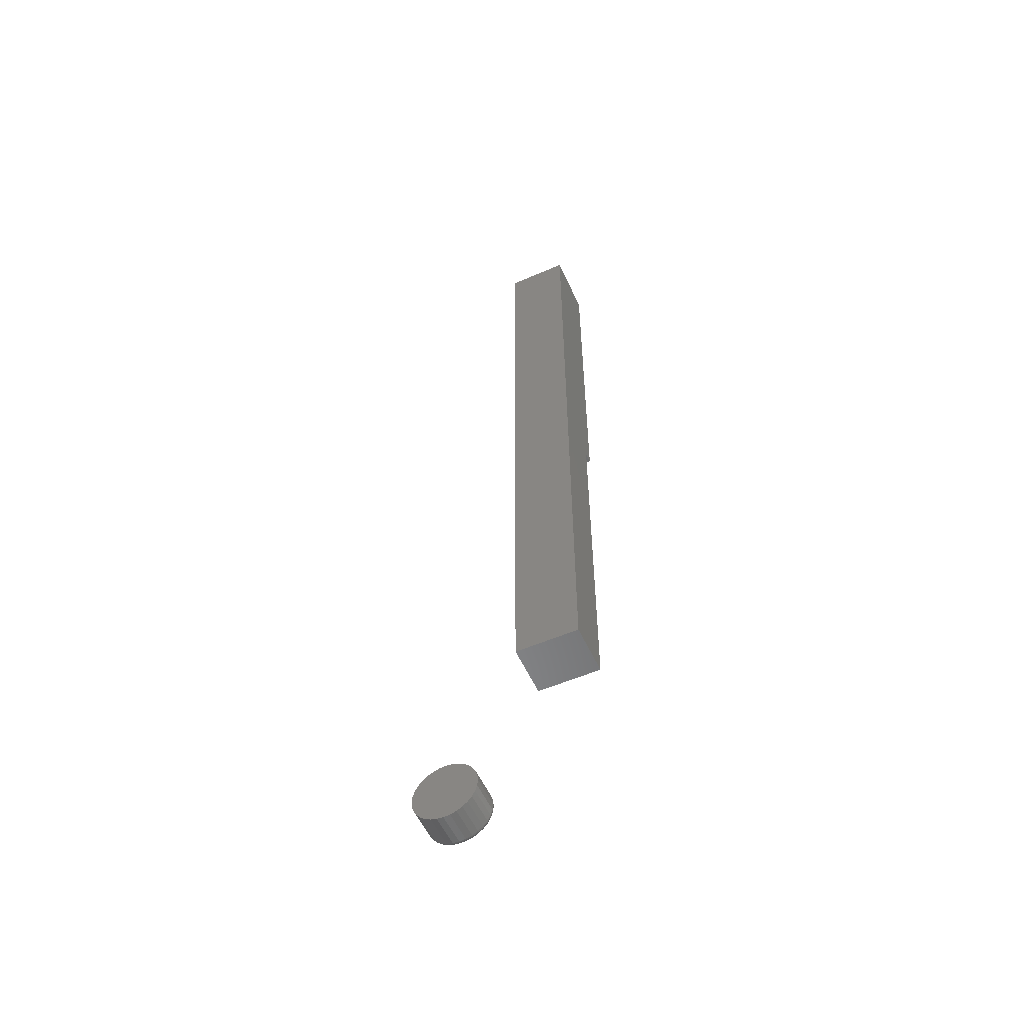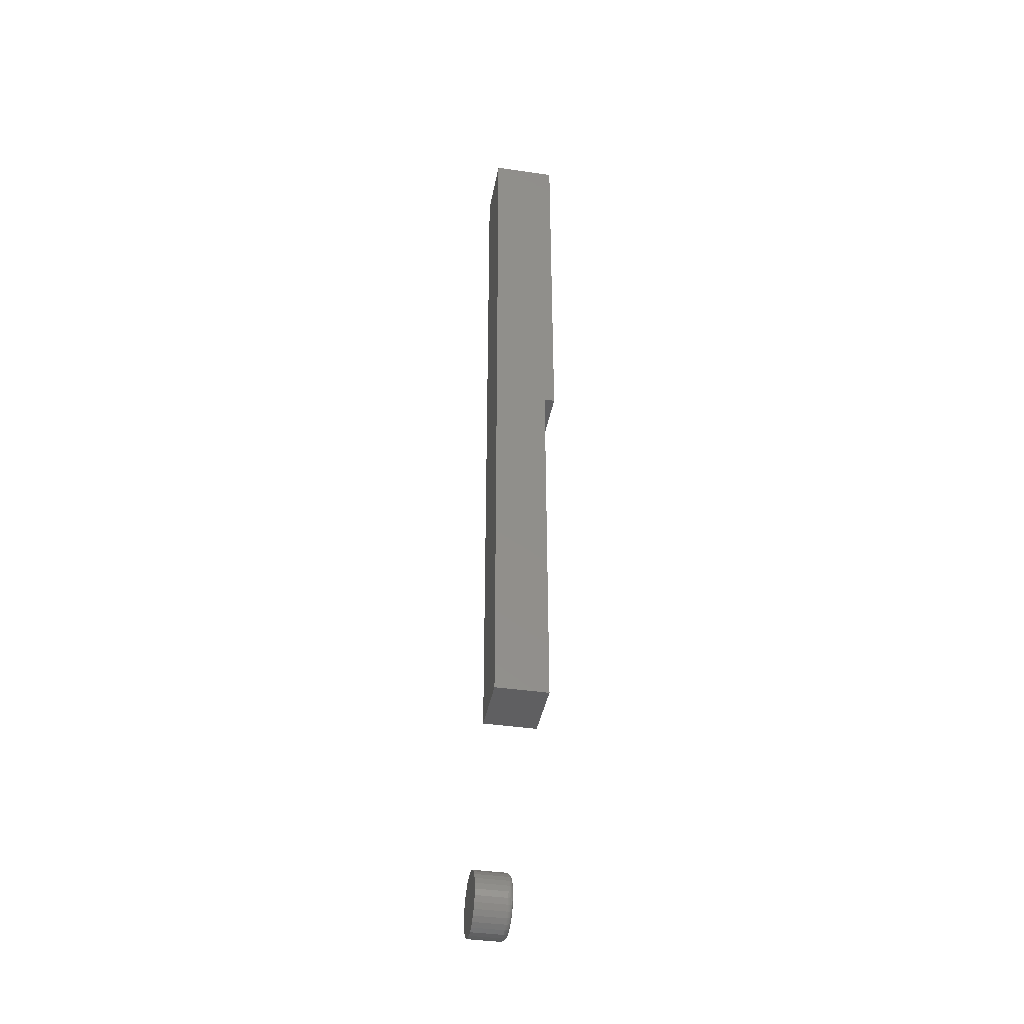
<metadata>
{"format":"stl","ext":"stl","renderer":"f3d","projection":"perspective","resolution":1024,"background":"white","views":[{"elev":-55.7,"azim":-65.6,"up":"+Y"},{"elev":-39.6,"azim":-10.3,"up":"+Y"}]}
</metadata>
<code>
# stl→obj: 332 verts, 656 faces
v 0.07812 -0.375 0.1885
v -5.259e-18 -0.375 0.1885
v 0.07812 -0.375 0.09375
v -1.912e-33 -0.375 0.09375
v 1.912e-33 0.75 0.09375
v -5.259e-18 0.75 0.1885
v 0.07812 0.1875 0.1885
v 0.09375 0.75 0.1885
v 0.09375 0.1875 0.1885
v 0.09375 0.75 0.09375
v 0.09375 0.1875 0.09375
v 0.07812 0.1875 0.09375
v 0.05469 -0.6079 0.03257
v 0.05469 -0.6156 0.03181
v 0.05469 -0.623 0.02955
v 0.05469 -0.6002 0.03181
v 0.05469 -0.5928 0.02955
v 0.05469 -0.6299 0.0259
v 0.05469 -0.5859 0.0259
v 0.05469 -0.6359 0.02098
v 0.05469 -0.5799 0.02098
v 0.05469 -0.6408 0.01499
v 0.05469 -0.575 0.01499
v 0.05469 -0.6444 0.008147
v 0.05469 -0.5713 0.008147
v 0.05469 -0.6467 0.0007268
v 0.05469 -0.5691 0.0007268
v 0.05469 -0.5691 -0.01471
v 0.05469 -0.6444 -0.02213
v 0.05469 -0.5713 -0.02213
v 0.05469 -0.6408 -0.02897
v 0.05469 -0.575 -0.02897
v 0.05469 -0.6359 -0.03496
v 0.05469 -0.5799 -0.03496
v 0.05469 -0.6299 -0.03988
v 0.05469 -0.5859 -0.03988
v 0.05469 -0.623 -0.04354
v 0.05469 -0.5928 -0.04354
v 0.05469 -0.6156 -0.04579
v 0.05469 -0.6079 -0.04655
v 0.05469 -0.6002 -0.04579
v 0.05469 -0.5683 -0.00699
v 0.05469 -0.6475 -0.00699
v 0.05469 -0.6467 -0.01471
v -3.469e-18 -0.5605 -0.00699
v 0.04688 -0.5605 -0.00699
v -2.956e-18 -0.5614 -0.01623
v 0.04688 -0.5614 -0.01623
v -2.463e-18 -0.5641 -0.02512
v 0.04688 -0.5641 -0.02512
v -2.009e-18 -0.5685 -0.03331
v 0.04688 -0.5685 -0.03331
v -1.61e-18 -0.5744 -0.04048
v 0.04688 -0.5744 -0.04048
v -1.283e-18 -0.5816 -0.04638
v 0.04688 -0.5816 -0.04638
v -1.04e-18 -0.5898 -0.05075
v 0.04688 -0.5898 -0.05075
v -8.905e-19 -0.5987 -0.05345
v 0.04688 -0.5987 -0.05345
v -8.4e-19 -0.6079 -0.05436
v 0.04688 -0.6079 -0.05436
v -8.905e-19 -0.6171 -0.05345
v 0.04688 -0.6171 -0.05345
v -1.04e-18 -0.626 -0.05075
v 0.04688 -0.626 -0.05075
v -1.283e-18 -0.6342 -0.04638
v 0.04688 -0.6342 -0.04638
v -1.61e-18 -0.6414 -0.04048
v 0.04688 -0.6414 -0.04048
v -2.009e-18 -0.6473 -0.03331
v 0.04688 -0.6473 -0.03331
v -2.463e-18 -0.6517 -0.02512
v 0.04688 -0.6517 -0.02512
v -2.956e-18 -0.6544 -0.01623
v 0.04688 -0.6544 -0.01623
v -3.469e-18 -0.6553 -0.00699
v 0.04688 -0.6553 -0.00699
v -3.982e-18 -0.6544 0.002251
v 0.04688 -0.6544 0.002251
v -4.476e-18 -0.6517 0.01114
v 0.04688 -0.6517 0.01114
v -4.93e-18 -0.6473 0.01933
v 0.04688 -0.6473 0.01933
v -5.329e-18 -0.6414 0.0265
v 0.04688 -0.6414 0.0265
v -5.656e-18 -0.6342 0.0324
v 0.04688 -0.6342 0.0324
v -5.899e-18 -0.626 0.03677
v 0.04688 -0.626 0.03677
v -6.048e-18 -0.6171 0.03947
v 0.04688 -0.6171 0.03947
v -6.099e-18 -0.6079 0.04038
v 0.04688 -0.6079 0.04038
v -6.048e-18 -0.5987 0.03947
v 0.04688 -0.5987 0.03947
v -5.899e-18 -0.5898 0.03677
v 0.04688 -0.5898 0.03677
v -5.656e-18 -0.5816 0.0324
v 0.04688 -0.5816 0.0324
v -5.329e-18 -0.5744 0.0265
v 0.04688 -0.5744 0.0265
v -4.93e-18 -0.5685 0.01933
v 0.04688 -0.5685 0.01933
v -4.476e-18 -0.5641 0.01114
v 0.04688 -0.5641 0.01114
v -3.982e-18 -0.5614 0.002251
v 0.04688 -0.5614 0.002251
v 0.05454 -0.649 -0.00699
v 0.05454 -0.6482 0.001024
v 0.05409 -0.6504 -0.00699
v 0.05409 -0.6496 0.00131
v 0.05337 -0.6518 -0.00699
v 0.05337 -0.6509 0.001574
v 0.0524 -0.653 -0.00699
v 0.0524 -0.6521 0.001805
v 0.05122 -0.6539 -0.00699
v 0.05122 -0.6531 0.001994
v 0.04986 -0.6547 -0.00699
v 0.04986 -0.6538 0.002135
v 0.0484 -0.6551 -0.00699
v 0.0484 -0.6542 0.002222
v 0.05454 -0.5676 0.001024
v 0.05454 -0.5668 -0.00699
v 0.05409 -0.5662 0.00131
v 0.05409 -0.5653 -0.00699
v 0.05337 -0.5648 0.001574
v 0.05337 -0.564 -0.00699
v 0.0524 -0.5637 0.001805
v 0.0524 -0.5628 -0.00699
v 0.05122 -0.5627 0.001994
v 0.05122 -0.5618 -0.00699
v 0.04986 -0.562 0.002135
v 0.04986 -0.5611 -0.00699
v 0.0484 -0.5616 0.002222
v 0.0484 -0.5607 -0.00699
v 0.05454 -0.5699 0.008731
v 0.05409 -0.5686 0.009291
v 0.05337 -0.5673 0.009808
v 0.0524 -0.5662 0.01026
v 0.05122 -0.5653 0.01063
v 0.04986 -0.5647 0.01091
v 0.0484 -0.5643 0.01108
v 0.05454 -0.5737 0.01583
v 0.05409 -0.5725 0.01665
v 0.05337 -0.5714 0.0174
v 0.0524 -0.5704 0.01806
v 0.05122 -0.5696 0.01859
v 0.04986 -0.569 0.019
v 0.0484 -0.5686 0.01924
v 0.05454 -0.5788 0.02206
v 0.05409 -0.5778 0.02309
v 0.05337 -0.5769 0.02405
v 0.0524 -0.576 0.02489
v 0.05122 -0.5753 0.02557
v 0.04986 -0.5748 0.02608
v 0.0484 -0.5745 0.0264
v 0.05454 -0.5851 0.02717
v 0.05409 -0.5843 0.02839
v 0.05337 -0.5835 0.02951
v 0.0524 -0.5828 0.03049
v 0.05122 -0.5823 0.0313
v 0.04986 -0.5819 0.0319
v 0.0484 -0.5817 0.03227
v 0.05454 -0.5922 0.03096
v 0.05409 -0.5916 0.03232
v 0.05337 -0.5911 0.03356
v 0.0524 -0.5906 0.03466
v 0.05122 -0.5903 0.03556
v 0.04986 -0.59 0.03622
v 0.0484 -0.5898 0.03663
v 0.05454 -0.5999 0.0333
v 0.05409 -0.5996 0.03474
v 0.05337 -0.5993 0.03606
v 0.0524 -0.5991 0.03722
v 0.05122 -0.5989 0.03818
v 0.04986 -0.5988 0.03888
v 0.0484 -0.5987 0.03932
v 0.05454 -0.6079 0.03409
v 0.05409 -0.6079 0.03556
v 0.05337 -0.6079 0.03691
v 0.0524 -0.6079 0.03809
v 0.05122 -0.6079 0.03906
v 0.04986 -0.6079 0.03978
v 0.0484 -0.6079 0.04023
v 0.05454 -0.6159 0.0333
v 0.05409 -0.6162 0.03474
v 0.05337 -0.6165 0.03606
v 0.0524 -0.6167 0.03722
v 0.05122 -0.6169 0.03818
v 0.04986 -0.617 0.03888
v 0.0484 -0.6171 0.03932
v 0.05454 -0.6236 0.03096
v 0.05409 -0.6242 0.03232
v 0.05337 -0.6247 0.03356
v 0.0524 -0.6251 0.03466
v 0.05122 -0.6255 0.03556
v 0.04986 -0.6258 0.03622
v 0.0484 -0.626 0.03663
v 0.05454 -0.6307 0.02717
v 0.05409 -0.6315 0.02839
v 0.05337 -0.6323 0.02951
v 0.0524 -0.6329 0.03049
v 0.05122 -0.6335 0.0313
v 0.04986 -0.6339 0.0319
v 0.0484 -0.6341 0.03227
v 0.05454 -0.6369 0.02206
v 0.05409 -0.638 0.02309
v 0.05337 -0.6389 0.02405
v 0.0524 -0.6398 0.02489
v 0.05122 -0.6405 0.02557
v 0.04986 -0.641 0.02608
v 0.0484 -0.6413 0.0264
v 0.05454 -0.6421 0.01583
v 0.05409 -0.6433 0.01665
v 0.05337 -0.6444 0.0174
v 0.0524 -0.6454 0.01806
v 0.05122 -0.6462 0.01859
v 0.04986 -0.6468 0.019
v 0.0484 -0.6472 0.01924
v 0.05454 -0.6458 0.008731
v 0.05409 -0.6472 0.009291
v 0.05337 -0.6484 0.009808
v 0.0524 -0.6495 0.01026
v 0.05122 -0.6504 0.01063
v 0.04986 -0.6511 0.01091
v 0.0484 -0.6515 0.01108
v 0.05454 -0.5676 -0.015
v 0.05409 -0.5662 -0.01529
v 0.05337 -0.5648 -0.01555
v 0.0524 -0.5637 -0.01578
v 0.05122 -0.5627 -0.01597
v 0.04986 -0.562 -0.01612
v 0.0484 -0.5616 -0.0162
v 0.05454 -0.6482 -0.015
v 0.05409 -0.6496 -0.01529
v 0.05337 -0.6509 -0.01555
v 0.0524 -0.6521 -0.01578
v 0.05122 -0.6531 -0.01597
v 0.04986 -0.6538 -0.01612
v 0.0484 -0.6542 -0.0162
v 0.05454 -0.6458 -0.02271
v 0.05409 -0.6472 -0.02327
v 0.05337 -0.6484 -0.02379
v 0.0524 -0.6495 -0.02424
v 0.05122 -0.6504 -0.02461
v 0.04986 -0.6511 -0.02489
v 0.0484 -0.6515 -0.02506
v 0.05454 -0.6421 -0.02981
v 0.05409 -0.6433 -0.03063
v 0.05337 -0.6444 -0.03138
v 0.0524 -0.6454 -0.03204
v 0.05122 -0.6462 -0.03258
v 0.04986 -0.6468 -0.03298
v 0.0484 -0.6472 -0.03322
v 0.05454 -0.6369 -0.03604
v 0.05409 -0.638 -0.03707
v 0.05337 -0.6389 -0.03803
v 0.0524 -0.6398 -0.03887
v 0.05122 -0.6405 -0.03955
v 0.04986 -0.641 -0.04006
v 0.0484 -0.6413 -0.04038
v 0.05454 -0.6307 -0.04115
v 0.05409 -0.6315 -0.04237
v 0.05337 -0.6323 -0.04349
v 0.0524 -0.6329 -0.04447
v 0.05122 -0.6335 -0.04528
v 0.04986 -0.6339 -0.04588
v 0.0484 -0.6341 -0.04625
v 0.05454 -0.6236 -0.04494
v 0.05409 -0.6242 -0.0463
v 0.05337 -0.6247 -0.04755
v 0.0524 -0.6251 -0.04864
v 0.05122 -0.6255 -0.04954
v 0.04986 -0.6258 -0.0502
v 0.0484 -0.626 -0.05061
v 0.05454 -0.6159 -0.04728
v 0.05409 -0.6162 -0.04872
v 0.05337 -0.6165 -0.05004
v 0.0524 -0.6167 -0.0512
v 0.05122 -0.6169 -0.05216
v 0.04986 -0.617 -0.05287
v 0.0484 -0.6171 -0.0533
v 0.05454 -0.6079 -0.04807
v 0.05409 -0.6079 -0.04954
v 0.05337 -0.6079 -0.05089
v 0.0524 -0.6079 -0.05207
v 0.05122 -0.6079 -0.05304
v 0.04986 -0.6079 -0.05376
v 0.0484 -0.6079 -0.05421
v 0.05454 -0.5999 -0.04728
v 0.05409 -0.5996 -0.04872
v 0.05337 -0.5993 -0.05004
v 0.0524 -0.5991 -0.0512
v 0.05122 -0.5989 -0.05216
v 0.04986 -0.5988 -0.05287
v 0.0484 -0.5987 -0.0533
v 0.05454 -0.5922 -0.04494
v 0.05409 -0.5916 -0.0463
v 0.05337 -0.5911 -0.04755
v 0.0524 -0.5906 -0.04864
v 0.05122 -0.5903 -0.04954
v 0.04986 -0.59 -0.0502
v 0.0484 -0.5898 -0.05061
v 0.05454 -0.5851 -0.04115
v 0.05409 -0.5843 -0.04237
v 0.05337 -0.5835 -0.04349
v 0.0524 -0.5828 -0.04447
v 0.05122 -0.5823 -0.04528
v 0.04986 -0.5819 -0.04588
v 0.0484 -0.5817 -0.04625
v 0.05454 -0.5788 -0.03604
v 0.05409 -0.5778 -0.03707
v 0.05337 -0.5769 -0.03803
v 0.0524 -0.576 -0.03887
v 0.05122 -0.5753 -0.03955
v 0.04986 -0.5748 -0.04006
v 0.0484 -0.5745 -0.04038
v 0.05454 -0.5737 -0.02981
v 0.05409 -0.5725 -0.03063
v 0.05337 -0.5714 -0.03138
v 0.0524 -0.5704 -0.03204
v 0.05122 -0.5696 -0.03258
v 0.04986 -0.569 -0.03298
v 0.0484 -0.5686 -0.03322
v 0.05454 -0.5699 -0.02271
v 0.05409 -0.5686 -0.02327
v 0.05337 -0.5673 -0.02379
v 0.0524 -0.5662 -0.02424
v 0.05122 -0.5653 -0.02461
v 0.04986 -0.5647 -0.02489
v 0.0484 -0.5643 -0.02506
f 1 2 3
f 3 2 4
f 4 2 5
f 5 2 6
f 2 1 6
f 6 1 7
f 6 7 8
f 8 7 9
f 10 11 5
f 5 11 12
f 5 12 4
f 4 12 3
f 11 10 9
f 9 10 8
f 5 6 10
f 10 6 8
f 7 12 9
f 9 12 11
f 3 12 1
f 1 12 7
f 13 14 15
f 16 13 15
f 16 15 17
f 17 15 18
f 17 18 19
f 19 18 20
f 19 20 21
f 21 20 22
f 21 22 23
f 23 22 24
f 23 24 25
f 25 24 26
f 25 26 27
f 28 29 30
f 30 29 31
f 30 31 32
f 32 31 33
f 32 33 34
f 34 33 35
f 34 35 36
f 36 35 37
f 36 37 38
f 38 37 39
f 38 39 40
f 38 40 41
f 27 26 42
f 42 26 43
f 42 43 28
f 28 43 44
f 28 44 29
f 45 46 47
f 47 46 48
f 47 48 49
f 49 48 50
f 49 50 51
f 51 50 52
f 51 52 53
f 53 52 54
f 53 54 55
f 55 54 56
f 55 56 57
f 57 56 58
f 57 58 59
f 59 58 60
f 59 60 61
f 61 60 62
f 61 62 63
f 63 62 64
f 63 64 65
f 65 64 66
f 65 66 67
f 67 66 68
f 67 68 69
f 69 68 70
f 69 70 71
f 71 70 72
f 71 72 73
f 73 72 74
f 73 74 75
f 75 74 76
f 75 76 77
f 77 76 78
f 77 78 79
f 79 78 80
f 79 80 81
f 81 80 82
f 81 82 83
f 83 82 84
f 83 84 85
f 85 84 86
f 85 86 87
f 87 86 88
f 87 88 89
f 89 88 90
f 89 90 91
f 91 90 92
f 91 92 93
f 93 92 94
f 93 94 95
f 95 94 96
f 95 96 97
f 97 96 98
f 97 98 99
f 99 98 100
f 99 100 101
f 101 100 102
f 101 102 103
f 103 102 104
f 103 104 105
f 105 104 106
f 105 106 107
f 107 106 108
f 107 108 45
f 45 108 46
f 43 26 109
f 109 26 110
f 109 110 111
f 111 110 112
f 111 112 113
f 113 112 114
f 113 114 115
f 115 114 116
f 115 116 117
f 117 116 118
f 117 118 119
f 119 118 120
f 119 120 121
f 121 120 122
f 121 122 78
f 78 122 80
f 27 42 123
f 123 42 124
f 123 124 125
f 125 124 126
f 125 126 127
f 127 126 128
f 127 128 129
f 129 128 130
f 129 130 131
f 131 130 132
f 131 132 133
f 133 132 134
f 133 134 135
f 135 134 136
f 135 136 108
f 108 136 46
f 25 27 137
f 137 27 123
f 137 123 138
f 138 123 125
f 138 125 139
f 139 125 127
f 139 127 140
f 140 127 129
f 140 129 141
f 141 129 131
f 141 131 142
f 142 131 133
f 142 133 143
f 143 133 135
f 143 135 106
f 106 135 108
f 23 25 144
f 144 25 137
f 144 137 145
f 145 137 138
f 145 138 146
f 146 138 139
f 146 139 147
f 147 139 140
f 147 140 148
f 148 140 141
f 148 141 149
f 149 141 142
f 149 142 150
f 150 142 143
f 150 143 104
f 104 143 106
f 21 23 151
f 151 23 144
f 151 144 152
f 152 144 145
f 152 145 153
f 153 145 146
f 153 146 154
f 154 146 147
f 154 147 155
f 155 147 148
f 155 148 156
f 156 148 149
f 156 149 157
f 157 149 150
f 157 150 102
f 102 150 104
f 19 21 158
f 158 21 151
f 158 151 159
f 159 151 152
f 159 152 160
f 160 152 153
f 160 153 161
f 161 153 154
f 161 154 162
f 162 154 155
f 162 155 163
f 163 155 156
f 163 156 164
f 164 156 157
f 164 157 100
f 100 157 102
f 17 19 165
f 165 19 158
f 165 158 166
f 166 158 159
f 166 159 167
f 167 159 160
f 167 160 168
f 168 160 161
f 168 161 169
f 169 161 162
f 169 162 170
f 170 162 163
f 170 163 171
f 171 163 164
f 171 164 98
f 98 164 100
f 16 17 172
f 172 17 165
f 172 165 173
f 173 165 166
f 173 166 174
f 174 166 167
f 174 167 175
f 175 167 168
f 175 168 176
f 176 168 169
f 176 169 177
f 177 169 170
f 177 170 178
f 178 170 171
f 178 171 96
f 96 171 98
f 13 16 179
f 179 16 172
f 179 172 180
f 180 172 173
f 180 173 181
f 181 173 174
f 181 174 182
f 182 174 175
f 182 175 183
f 183 175 176
f 183 176 184
f 184 176 177
f 184 177 185
f 185 177 178
f 185 178 94
f 94 178 96
f 14 13 186
f 186 13 179
f 186 179 187
f 187 179 180
f 187 180 188
f 188 180 181
f 188 181 189
f 189 181 182
f 189 182 190
f 190 182 183
f 190 183 191
f 191 183 184
f 191 184 192
f 192 184 185
f 192 185 92
f 92 185 94
f 15 14 193
f 193 14 186
f 193 186 194
f 194 186 187
f 194 187 195
f 195 187 188
f 195 188 196
f 196 188 189
f 196 189 197
f 197 189 190
f 197 190 198
f 198 190 191
f 198 191 199
f 199 191 192
f 199 192 90
f 90 192 92
f 18 15 200
f 200 15 193
f 200 193 201
f 201 193 194
f 201 194 202
f 202 194 195
f 202 195 203
f 203 195 196
f 203 196 204
f 204 196 197
f 204 197 205
f 205 197 198
f 205 198 206
f 206 198 199
f 206 199 88
f 88 199 90
f 20 18 207
f 207 18 200
f 207 200 208
f 208 200 201
f 208 201 209
f 209 201 202
f 209 202 210
f 210 202 203
f 210 203 211
f 211 203 204
f 211 204 212
f 212 204 205
f 212 205 213
f 213 205 206
f 213 206 86
f 86 206 88
f 22 20 214
f 214 20 207
f 214 207 215
f 215 207 208
f 215 208 216
f 216 208 209
f 216 209 217
f 217 209 210
f 217 210 218
f 218 210 211
f 218 211 219
f 219 211 212
f 219 212 220
f 220 212 213
f 220 213 84
f 84 213 86
f 24 22 221
f 221 22 214
f 221 214 222
f 222 214 215
f 222 215 223
f 223 215 216
f 223 216 224
f 224 216 217
f 224 217 225
f 225 217 218
f 225 218 226
f 226 218 219
f 226 219 227
f 227 219 220
f 227 220 82
f 82 220 84
f 26 24 110
f 110 24 221
f 110 221 112
f 112 221 222
f 112 222 114
f 114 222 223
f 114 223 116
f 116 223 224
f 116 224 118
f 118 224 225
f 118 225 120
f 120 225 226
f 120 226 122
f 122 226 227
f 122 227 80
f 80 227 82
f 42 28 124
f 124 28 228
f 124 228 126
f 126 228 229
f 126 229 128
f 128 229 230
f 128 230 130
f 130 230 231
f 130 231 132
f 132 231 232
f 132 232 134
f 134 232 233
f 134 233 136
f 136 233 234
f 136 234 46
f 46 234 48
f 44 43 235
f 235 43 109
f 235 109 236
f 236 109 111
f 236 111 237
f 237 111 113
f 237 113 238
f 238 113 115
f 238 115 239
f 239 115 117
f 239 117 240
f 240 117 119
f 240 119 241
f 241 119 121
f 241 121 76
f 76 121 78
f 29 44 242
f 242 44 235
f 242 235 243
f 243 235 236
f 243 236 244
f 244 236 237
f 244 237 245
f 245 237 238
f 245 238 246
f 246 238 239
f 246 239 247
f 247 239 240
f 247 240 248
f 248 240 241
f 248 241 74
f 74 241 76
f 31 29 249
f 249 29 242
f 249 242 250
f 250 242 243
f 250 243 251
f 251 243 244
f 251 244 252
f 252 244 245
f 252 245 253
f 253 245 246
f 253 246 254
f 254 246 247
f 254 247 255
f 255 247 248
f 255 248 72
f 72 248 74
f 33 31 256
f 256 31 249
f 256 249 257
f 257 249 250
f 257 250 258
f 258 250 251
f 258 251 259
f 259 251 252
f 259 252 260
f 260 252 253
f 260 253 261
f 261 253 254
f 261 254 262
f 262 254 255
f 262 255 70
f 70 255 72
f 35 33 263
f 263 33 256
f 263 256 264
f 264 256 257
f 264 257 265
f 265 257 258
f 265 258 266
f 266 258 259
f 266 259 267
f 267 259 260
f 267 260 268
f 268 260 261
f 268 261 269
f 269 261 262
f 269 262 68
f 68 262 70
f 37 35 270
f 270 35 263
f 270 263 271
f 271 263 264
f 271 264 272
f 272 264 265
f 272 265 273
f 273 265 266
f 273 266 274
f 274 266 267
f 274 267 275
f 275 267 268
f 275 268 276
f 276 268 269
f 276 269 66
f 66 269 68
f 39 37 277
f 277 37 270
f 277 270 278
f 278 270 271
f 278 271 279
f 279 271 272
f 279 272 280
f 280 272 273
f 280 273 281
f 281 273 274
f 281 274 282
f 282 274 275
f 282 275 283
f 283 275 276
f 283 276 64
f 64 276 66
f 40 39 284
f 284 39 277
f 284 277 285
f 285 277 278
f 285 278 286
f 286 278 279
f 286 279 287
f 287 279 280
f 287 280 288
f 288 280 281
f 288 281 289
f 289 281 282
f 289 282 290
f 290 282 283
f 290 283 62
f 62 283 64
f 41 40 291
f 291 40 284
f 291 284 292
f 292 284 285
f 292 285 293
f 293 285 286
f 293 286 294
f 294 286 287
f 294 287 295
f 295 287 288
f 295 288 296
f 296 288 289
f 296 289 297
f 297 289 290
f 297 290 60
f 60 290 62
f 38 41 298
f 298 41 291
f 298 291 299
f 299 291 292
f 299 292 300
f 300 292 293
f 300 293 301
f 301 293 294
f 301 294 302
f 302 294 295
f 302 295 303
f 303 295 296
f 303 296 304
f 304 296 297
f 304 297 58
f 58 297 60
f 36 38 305
f 305 38 298
f 305 298 306
f 306 298 299
f 306 299 307
f 307 299 300
f 307 300 308
f 308 300 301
f 308 301 309
f 309 301 302
f 309 302 310
f 310 302 303
f 310 303 311
f 311 303 304
f 311 304 56
f 56 304 58
f 34 36 312
f 312 36 305
f 312 305 313
f 313 305 306
f 313 306 314
f 314 306 307
f 314 307 315
f 315 307 308
f 315 308 316
f 316 308 309
f 316 309 317
f 317 309 310
f 317 310 318
f 318 310 311
f 318 311 54
f 54 311 56
f 32 34 319
f 319 34 312
f 319 312 320
f 320 312 313
f 320 313 321
f 321 313 314
f 321 314 322
f 322 314 315
f 322 315 323
f 323 315 316
f 323 316 324
f 324 316 317
f 324 317 325
f 325 317 318
f 325 318 52
f 52 318 54
f 30 32 326
f 326 32 319
f 326 319 327
f 327 319 320
f 327 320 328
f 328 320 321
f 328 321 329
f 329 321 322
f 329 322 330
f 330 322 323
f 330 323 331
f 331 323 324
f 331 324 332
f 332 324 325
f 332 325 50
f 50 325 52
f 28 30 228
f 228 30 326
f 228 326 229
f 229 326 327
f 229 327 230
f 230 327 328
f 230 328 231
f 231 328 329
f 231 329 232
f 232 329 330
f 232 330 233
f 233 330 331
f 233 331 234
f 234 331 332
f 234 332 48
f 48 332 50
f 89 91 93
f 89 93 95
f 97 89 95
f 87 89 97
f 99 87 97
f 85 87 99
f 101 85 99
f 83 85 101
f 103 83 101
f 81 83 103
f 105 81 103
f 79 81 105
f 107 79 105
f 49 73 47
f 71 73 49
f 51 71 49
f 69 71 51
f 53 69 51
f 67 69 53
f 55 67 53
f 65 67 55
f 57 65 55
f 63 65 57
f 61 63 57
f 59 61 57
f 73 75 47
f 47 75 77
f 47 77 45
f 45 77 79
f 45 79 107

</code>
